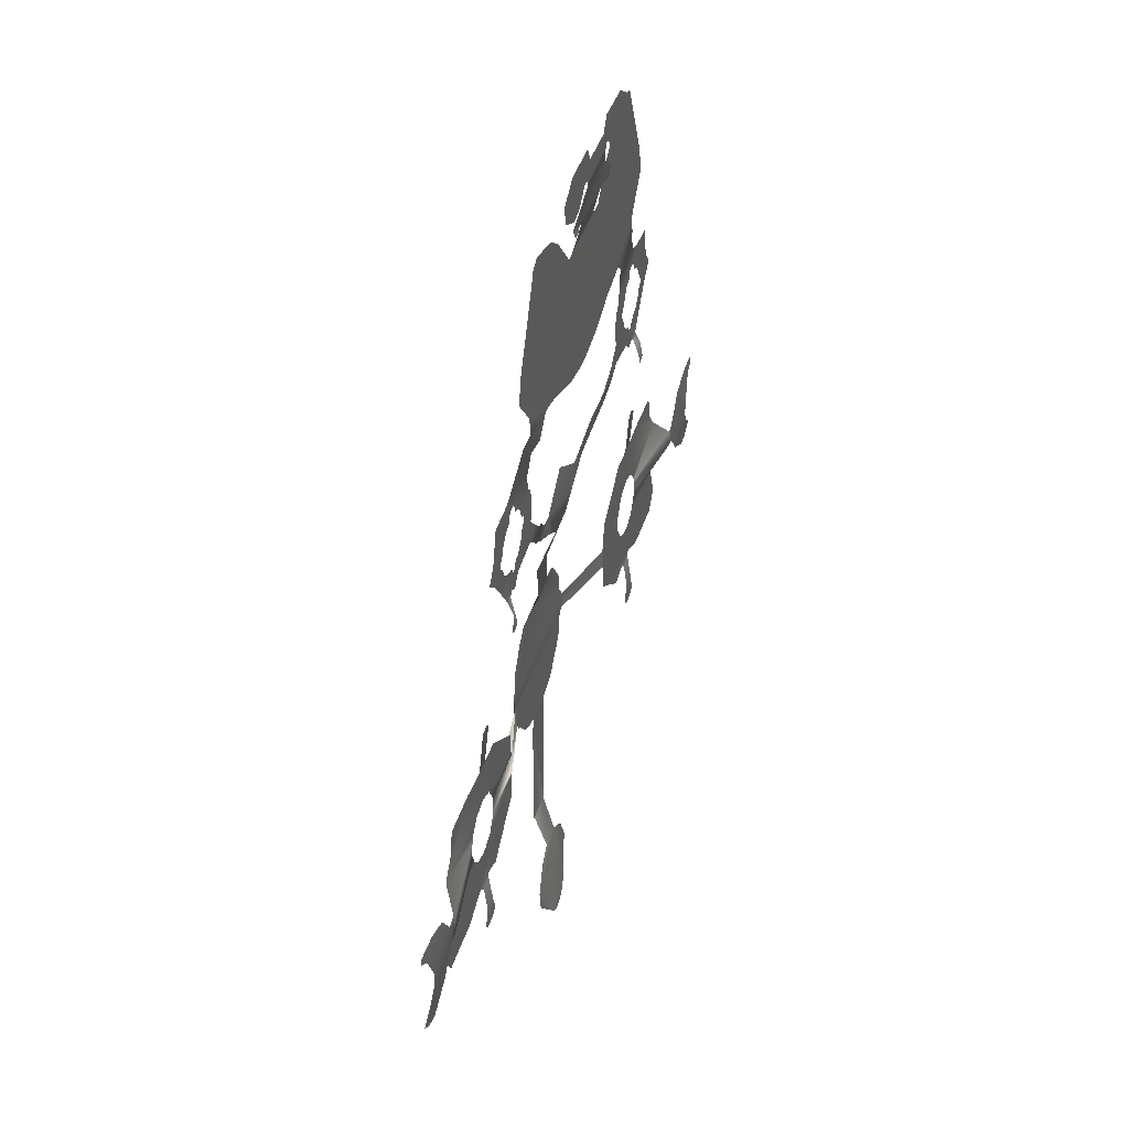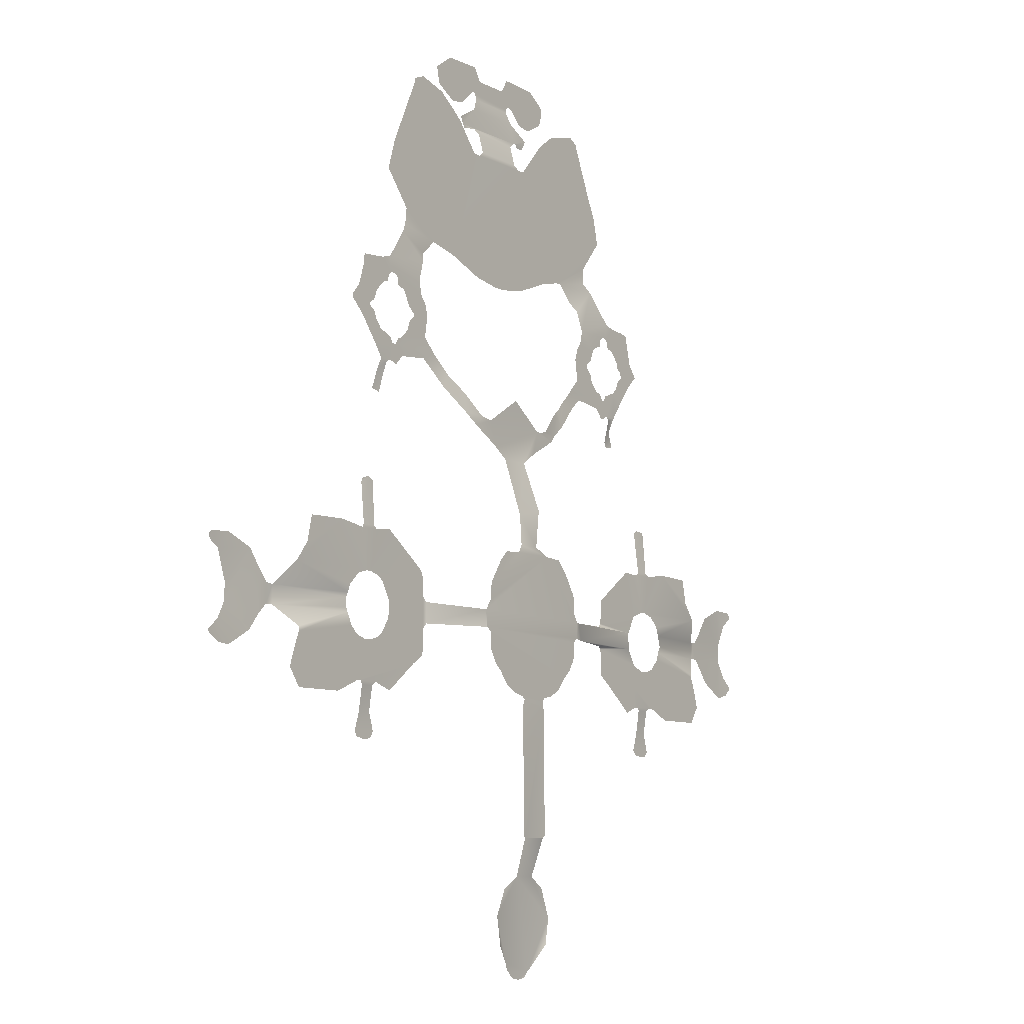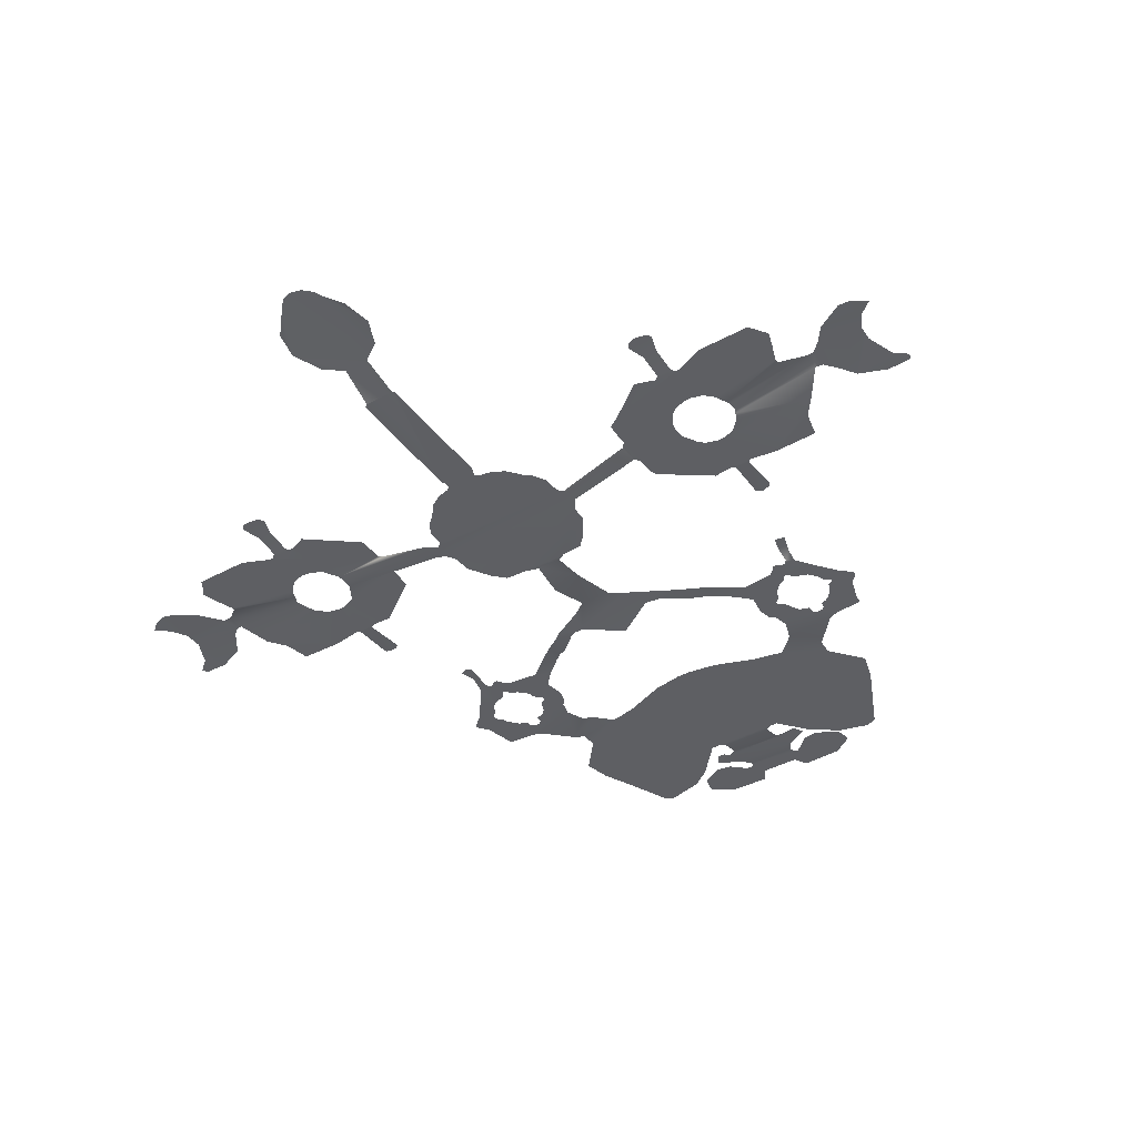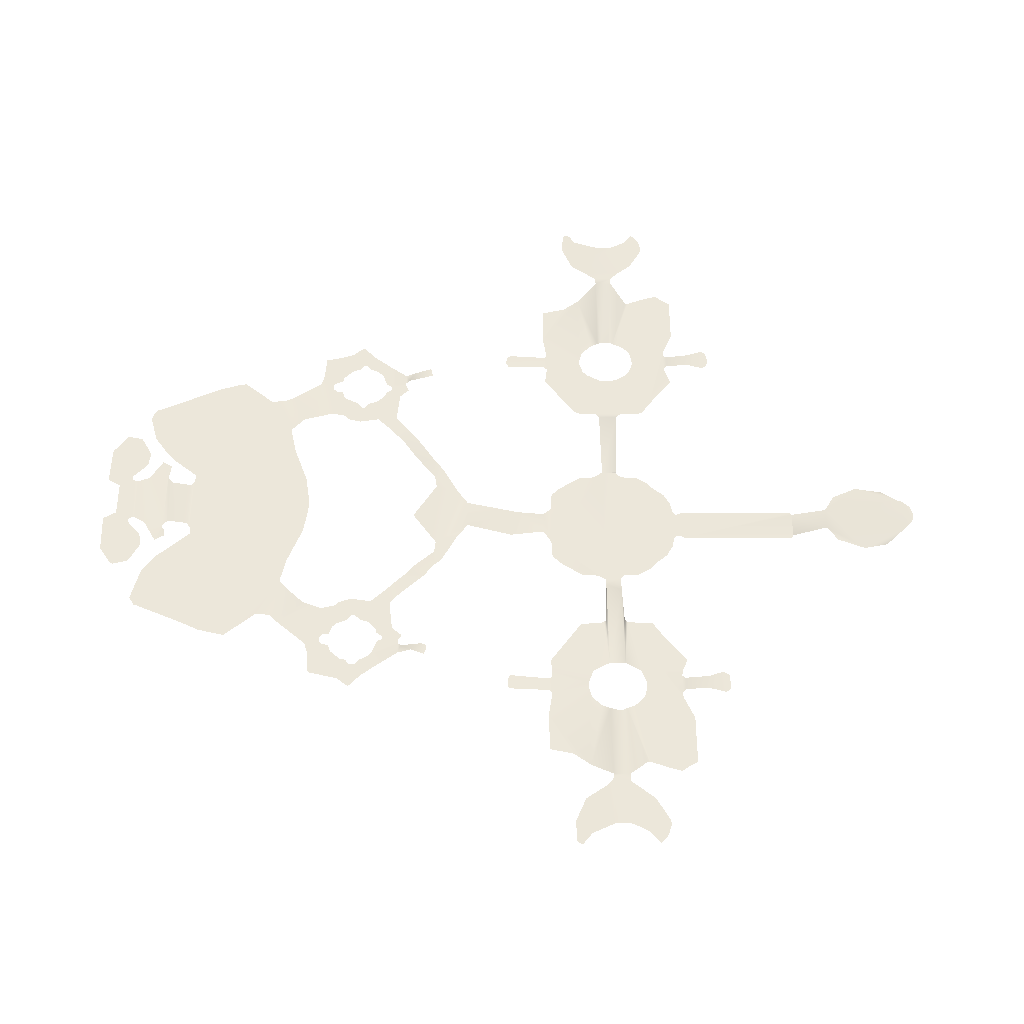
<metadata>
{"format":"obj","ext":"obj","renderer":"f3d","projection":"perspective","resolution":1024,"background":"white","views":[{"elev":40.8,"azim":106.7,"up":"+Z"},{"elev":-8.4,"azim":-53.8,"up":"+Z"},{"elev":-41.5,"azim":-146.8,"up":"+Y"},{"elev":53.1,"azim":89.8,"up":"+Y"}]}
</metadata>
<code>
v -73.83 4.401 -1.167
v -72.5 4.318 -0.8333
v -71.67 4.318 0
v -76.33 4.318 0
v -75.5 4.318 -0.8333
v -39.33 5.318 32
v -38.67 5.318 32.17
v -38.17 5.318 32.83
v -38.5 4.651 39.67
v -41.67 4.651 39.67
v -41.17 4.818 39.17
v -39 4.818 39.17
v -41.17 5.318 35.5
v -39 5.318 35.67
v -42 5.318 33
v -41.33 5.318 32.17
v -24.83 4.651 39.67
v -37.67 4.651 39.67
v -33.83 4.651 38
v -25.83 4.651 38
v -24.17 4.651 40.5
v -24.83 4.651 42.67
v -42.67 4.651 42.67
v -42.67 4.651 39.5
v -77.17 4.234 1.333
v -76.83 4.234 0.3333
v -71.17 1.568 39.33
v -69.5 1.568 39.67
v -67.67 1.568 40.67
v -80.33 1.568 40.67
v -78.5 1.568 39.67
v -76.67 1.568 39.33
v -71.33 1.568 37.67
v -71.67 1.568 38
v -76.17 1.568 38.83
v -66 1.568 42.67
v -82 1.568 42.67
v -75.83 3.234 13.5
v -80.17 3.484 8
v -67.67 3.484 7.5
v -72.17 3.234 13.5
v -78.5 3.401 11.83
v -79.5 3.401 3.667
v -69.5 3.401 11.83
v -76.67 1.568 37.5
v -76.67 1.401 31.17
v -68.5 3.401 3.667
v -76.17 1.484 19
v -71.83 1.484 19
v -71.33 1.484 19.33
v -71.83 1.484 19
v -71.67 1.568 38.83
v -76.5 1.484 19.17
v -49.83 4.651 42.67
v -44.67 4.651 38.67
v -107.7 5.318 31.83
v -106.5 5.318 32.17
v -106 5.318 33
v -109.8 5.318 32.83
v -109.3 5.318 32.17
v -106.8 5.318 35.67
v -109 5.318 35.5
v -106.3 4.651 39.67
v -109.5 4.651 39.67
v -109 4.818 39.17
v -106.8 4.818 39.17
v -123.2 4.651 39.67
v -122 4.651 38
v -114.2 4.651 38
v -110.2 4.651 39.67
v -123.2 4.651 42.67
v -123.8 4.651 40.5
v -98.17 4.651 42.67
v -103.3 4.651 38.67
v -40.5 4.651 45.33
v -42.67 4.651 46.17
v -39.33 4.651 45.33
v -25.83 4.651 45.33
v -14.5 6.568 42.83
v -13.67 6.568 42.83
v -12 6.568 43.33
v -10.67 6.568 44.5
v -12.67 6.651 46.33
v -13.83 6.818 48.67
v -21.33 6.568 48.67
v -18.33 6.568 45
v -25.83 4.651 45.83
v -22.67 6.568 48.67
v -35.67 4.651 48.67
v -36.17 4.651 47.33
v -37.67 4.651 45.83
v -13.83 6.901 51.33
v -22.17 6.568 51.33
v -22.67 6.568 51.33
v -35.67 4.651 51.33
v -35.17 4.651 49.67
v -12.33 6.651 54.83
v -10.5 6.568 56.33
v -10.83 6.568 57.17
v -14.33 6.651 57.33
v -21.5 6.568 51.5
v -18.33 6.568 55.67
v -20.5 6.651 52.5
v -25.33 4.651 54.67
v -36.17 4.651 52.67
v -37.67 4.651 54.17
v -39.5 4.651 54.67
v -42.67 4.651 60.5
v -42.67 4.651 53.83
v -40.5 4.651 54.67
v -41.67 4.568 60.5
v -34.33 4.651 61.17
v -38.5 4.568 60.5
v -27.33 4.651 57.33
v -28.17 4.651 61
v -39 5.234 67
v -39.17 5.234 67.5
v -39.83 5.234 67.67
v -40.83 5.234 67.67
v -41.5 5.234 67.17
v -41.17 4.734 61
v -39 4.734 61
v -52 4.651 48
v -51.83 4.651 44
v -44.17 4.651 48.67
v -52.5 4.651 48.5
v -59.67 2.984 48.67
v -64.83 1.568 43.67
v -64 1.568 45
v -63.67 1.568 45.67
v -84.17 1.568 45.33
v -83 1.568 43.5
v -84.33 1.568 48
v -63.67 1.568 48
v -85.17 1.568 48.67
v -62.83 1.568 48.67
v -85.33 1.651 51.17
v -85.33 1.651 48.67
v -44.17 4.651 51.17
v -61 2.401 51.17
v -62.67 1.651 51.17
v -44.67 4.651 60.67
v -51.67 4.651 55.67
v -52 4.651 52
v -52.5 4.651 51.5
v -61 2.401 51.17
v -64.33 5.068 78.67
v -63.33 5.318 79.67
v -67 4.984 79.67
v -82 4.984 80
v -85.33 5.651 83
v -85.33 5.401 80.17
v -83.33 4.984 78.5
v -76.33 2.234 65.83
v -75.83 2.318 61.5
v -72.17 2.318 61.5
v -71.5 2.318 67
v -71.67 4.901 74.33
v -76.33 4.901 74.33
v -79.83 4.984 79.67
v -78.67 4.984 76
v -70.5 1.568 60.17
v -77.5 1.568 60.17
v -84.33 1.568 52.67
v -63.5 1.568 52.33
v -68.17 4.984 79.67
v -69 4.984 76.17
v -80.5 1.568 60
v -81.83 1.568 58.67
v -84.17 1.568 55.17
v -65.83 1.568 58.33
v -67.5 1.568 60
v -63.67 1.568 55
v -66 4.984 80
v -62.5 5.734 83.33
v -60.67 5.734 81.5
v -61.17 6.151 84
v -59.67 6.484 85.33
v -56.33 6.734 85.33
v -73.83 4.818 83.5
v -46 7.734 81.5
v -45.67 7.734 80.67
v -45 7.734 80.67
v -44 7.734 81
v -44.83 7.734 83.17
v -44.83 6.818 85.33
v -46.67 6.818 85.33
v -46.17 6.901 84.83
v -48.67 6.818 85.33
v -48.33 6.818 84.83
v -47.83 6.818 84.83
v -47.17 6.818 85.33
v -96.17 4.651 44
v -96 4.651 45.33
v -107.5 4.651 45.33
v -108.7 4.651 45.33
v -122.2 4.651 45.33
v -96 4.651 54.67
v -107.5 4.651 54.67
v -105.8 4.651 54.17
v -105 4.651 53.5
v -103.7 4.651 51.17
v -96 4.651 52.17
v -96 4.651 47.67
v -95.33 4.651 48.5
v -95.33 4.651 51.5
v -103.5 4.651 49.5
v -103.8 4.651 48.33
v -105 4.651 46.5
v -85.33 1.651 48.67
v -105.8 4.651 45.83
v -112.3 4.651 48.67
v -125.3 6.568 48.67
v -122.2 4.651 46
v -111.5 4.651 47
v -110.3 4.651 45.83
v -126.5 6.568 51.5
v -128 6.568 53.33
v -128 6.568 47.17
v -126.5 6.568 48.67
v -112.7 4.651 49.33
v -112.7 4.651 50.67
v -125.3 6.568 51.33
v -112.3 4.651 51.33
v -122.7 4.651 54.67
v -111.8 4.651 52.5
v -108.5 4.651 54.67
v -110.2 4.651 54.17
v -113.5 4.651 61.17
v -119.8 4.651 61
v -120.7 4.651 57.33
v -96.5 4.651 55.83
v -103.5 4.651 60.83
v -106.3 4.568 60.5
v -109.5 4.568 60.5
v -107.5 5.234 67.83
v -108.7 5.234 67.5
v -109 5.234 66.83
v -109 4.734 61
v -106.8 4.734 61
v -106.5 5.234 67.33
v -88.33 6.484 85.33
v -91.5 6.734 85.33
v -89.5 6.318 83.33
v -101.8 6.901 84.83
v -101.3 6.818 85.33
v -103 6.818 85.33
v -103 7.568 83.83
v -101.8 7.734 82.33
v -103.8 7.734 81
v -102.3 7.734 80.67
v -99.33 6.818 85.33
v -100.8 6.818 85.33
v -99.67 6.818 84.83
v -137 6.568 57.17
v -137.5 6.568 56.67
v -137.2 6.651 56
v -135.7 6.651 55
v -133.7 6.651 57.33
v -135.5 6.651 46
v -137.3 6.568 44.5
v -137.2 6.568 44.17
v -135.3 6.568 43
v -133.5 6.568 42.83
v -129.7 6.568 45
v -134.2 6.818 48.33
v -129.7 6.568 55.67
v -134 6.901 50.83
v -42.67 6.818 92.17
v -42.67 6.818 88.33
v -40.5 6.818 91.17
v -42.67 6.818 93
v -38.5 6.818 93
v -40 6.818 94.83
v -42.67 6.818 99.67
v -41.17 6.818 99.5
v -43.5 6.818 91.5
v -44 6.818 90.33
v -49.67 6.818 86.33
v -47.5 6.818 87.83
v -48 6.818 87.83
v -44.83 6.818 89.5
v -56.83 6.818 87.83
v -54.5 6.818 86.83
v -54 6.818 86.83
v -47 6.818 88.67
v -49.83 6.818 96
v -48.5 6.818 96.5
v -48.5 6.818 97.33
v -53.5 6.818 98
v -48.67 6.818 88.83
v -49.5 6.818 89
v -54.83 6.818 90
v -50.83 6.818 90.33
v -51.17 6.818 91.5
v -52.17 6.818 92.5
v -55.33 6.818 93.17
v -52.17 6.818 93
v -51.17 6.818 93.67
v -50.5 6.818 95.33
v -54 6.818 95.83
v -54.67 6.818 95.17
v -47.83 6.818 98
v -43.67 6.818 94.5
v -43.5 6.818 93.67
v -46.5 6.818 97.5
v -46.33 6.818 96.5
v -45.17 6.818 96.17
v -45 6.818 99.83
v -47 6.818 98
v -46.67 6.818 100.3
v -50.33 7.401 104.8
v -54.5 7.068 101
v -58 7.818 104.8
v -55.5 7.901 102.5
v -79.33 7.818 101.7
v -75 7.818 101
v -72.83 7.818 101
v -68.83 8.901 125
v -68.33 8.901 125
v -65.83 8.901 126
v -69.33 9.068 128
v -78.67 9.068 128
v -82.17 8.901 126
v -81.5 8.984 125
v -51.5 7.901 106.2
v -51.67 7.818 108.5
v -47.67 7.818 113.3
v -48.67 7.818 117.5
v -50.17 7.818 120.5
v -58.83 7.818 104.8
v -67.83 7.818 120.5
v -67.83 8.984 124.5
v -66.67 8.984 124.5
v -78.83 7.818 120.5
v -80.17 7.818 120.5
v -85.33 7.818 103.8
v -78.83 8.901 124.8
v -69 7.818 120.5
v -59.67 7.818 128
v -60.33 7.818 127.8
v -63.33 7.818 125.7
v -53.5 7.818 128
v -81.17 8.984 124.5
v -70 7.901 121.2
v -78 7.901 121.2
v -70 8.651 124.2
v -78 8.651 124.2
v -68.5 7.818 101.7
v -62.5 7.818 104
v -83.67 7.818 124.7
v -85.33 7.818 126
v -91 6.818 87.83
v -93.5 6.818 86.83
v -98.33 6.818 86.33
v -99.83 6.818 87.83
v -100.5 6.818 87.83
v -104.8 6.818 87.83
v -98.5 6.818 89
v -99.17 6.818 88.83
v -93.17 6.818 90
v -99.5 6.818 97.5
v -99.5 6.818 96.5
v -98 6.818 96
v -94 6.818 95.83
v -94.5 6.818 98
v -95.83 6.818 92.5
v -96.67 6.818 91.83
v -97.17 6.818 90.33
v -92.67 6.818 93.17
v -93.17 6.818 95
v -96.83 6.818 93.83
v -95.83 6.818 93
v -100 6.818 98
v -102.5 6.818 96.33
v -101.7 6.818 96.5
v -101.5 6.818 97.5
v -104.2 6.818 90.67
v -104.5 6.818 91.67
v -105.5 6.818 92.33
v -107.3 6.818 91
v -105.5 6.818 92.83
v -104.7 6.818 93.33
v -104.2 6.818 94.67
v -108 6.818 94.83
v -109.3 6.818 93.33
v -109.3 6.818 92.83
v -103.3 6.818 95.67
v -107 6.818 98
v -101 6.818 88.67
v -103.2 6.818 89.5
v -101 6.818 98
v -102.8 6.818 99.83
v -106.8 6.818 99.5
v -101.2 6.818 100.3
v -93.33 7.151 101.2
v -97.5 7.484 104.8
v -92.33 7.901 102.7
v -90 7.818 104.8
v -99.17 7.818 117.8
v -100.3 7.818 114
v -100.3 7.818 113.3
v -96.33 7.818 108.5
v -96.5 7.901 106.2
v -88.17 7.818 128
v -94.5 7.818 128
v -53.5 7.818 128.3
v -55 7.818 129.2
v -70.17 9.401 130.2
v -69.67 9.401 130.7
v -78 9.401 130.7
v -77.67 9.401 129.8
v -70.17 9.401 129.7
v -64.5 9.401 128.2
v -61.33 9.401 129.8
v -61 9.401 130.8
v -68.83 9.401 130.5
v -66.67 9.401 128.5
v -78.17 9.401 130.8
v -76.83 9.401 132.8
v -78.67 9.401 130.8
v -71.17 9.401 132.8
v -60.67 9.401 132.3
v -61 9.401 132.8
v -68.67 9.401 134.8
v -70 9.401 134.8
v -63.83 9.401 134.7
v -78 9.401 134.8
v -85.33 9.401 129.2
v -83.5 9.401 128.2
v -81.17 9.401 128.5
v -84.17 9.401 134.7
v -85.33 9.401 133.8
v -93.67 7.818 128.8
v -94.5 7.818 128.3
v -92.5 7.818 129.2
v -87.33 9.401 132.5
v -86.83 9.401 130
g m_f_014_nav_01
f 2 1 3
f 3 1 4
f 4 1 5
f 7 6 8
f 10 9 11
f 11 9 12
f 13 11 14
f 14 11 12
f 16 15 6
f 6 15 8
f 8 15 14
f 14 15 13
f 18 17 19
f 19 17 20
f 21 17 22
f 22 17 23
f 23 17 18
f 24 23 10
f 10 23 9
f 9 23 18
f 26 25 4
f 4 25 3
f 28 27 29
f 31 30 32
f 34 33 35
f 29 27 36
f 36 27 37
f 37 27 30
f 30 27 32
f 39 38 25
f 25 38 3
f 3 38 40
f 40 38 41
f 42 38 39
f 43 39 25
f 44 40 41
f 45 35 46
f 47 3 40
f 49 48 50
f 38 48 41
f 41 48 51
f 27 52 32
f 32 52 35
f 35 33 46
f 46 33 53
f 53 33 48
f 48 33 50
f 52 34 35
f 54 23 55
f 55 23 24
f 57 56 58
f 60 59 56
f 56 59 58
f 58 59 61
f 61 59 62
f 64 63 65
f 65 63 66
f 62 65 61
f 61 65 66
f 68 67 69
f 69 67 70
f 72 71 67
f 67 71 70
f 70 71 73
f 74 63 73
f 63 64 73
f 64 70 73
f 76 75 23
f 75 77 23
f 23 77 22
f 22 77 78
f 80 79 81
f 82 81 83
f 81 79 83
f 83 79 84
f 84 79 85
f 85 79 86
f 88 87 89
f 87 78 89
f 89 78 90
f 91 90 78
f 77 91 78
f 84 85 92
f 92 85 93
f 95 94 96
f 96 94 88
f 85 88 93
f 93 88 94
f 89 96 88
f 98 97 99
f 99 97 100
f 92 93 101
f 97 92 100
f 100 92 102
f 102 92 103
f 103 92 101
f 94 95 104
f 104 95 105
f 106 104 105
f 107 104 106
f 109 108 110
f 110 108 111
f 113 112 107
f 107 112 104
f 104 112 114
f 111 113 110
f 110 113 107
f 115 114 112
f 117 116 118
f 119 118 120
f 120 118 121
f 121 118 122
f 122 118 116
f 113 111 122
f 122 111 121
f 124 123 54
f 54 123 23
f 23 123 76
f 76 123 125
f 126 125 123
f 127 125 126
f 129 128 130
f 132 131 37
f 37 131 36
f 36 131 133
f 128 36 130
f 130 36 134
f 134 36 135
f 135 36 133
f 135 136 134
f 138 137 135
f 125 127 139
f 139 127 140
f 137 141 135
f 135 141 136
f 127 136 140
f 140 136 141
f 108 109 142
f 142 109 143
f 143 109 144
f 144 109 139
f 146 145 139
f 145 144 139
f 148 147 149
f 151 150 152
f 152 150 153
f 155 154 156
f 156 154 157
f 157 154 158
f 158 154 159
f 150 160 153
f 153 160 161
f 163 162 164
f 164 162 137
f 137 162 141
f 141 162 165
f 149 147 166
f 166 147 167
f 156 162 155
f 155 162 163
f 168 163 169
f 169 163 170
f 170 163 164
f 172 171 162
f 162 171 165
f 165 171 173
f 160 166 161
f 161 166 159
f 159 166 158
f 158 166 167
f 149 174 148
f 174 175 148
f 148 175 176
f 176 175 177
f 177 178 176
f 176 178 179
f 166 160 180
f 182 181 183
f 183 181 184
f 184 181 185
f 187 186 188
f 181 188 185
f 185 188 186
f 190 189 191
f 191 189 192
f 193 73 194
f 194 73 195
f 197 196 71
f 71 196 73
f 195 73 196
f 199 198 200
f 200 198 201
f 201 198 202
f 202 198 203
f 205 204 206
f 206 204 203
f 203 204 207
f 207 204 208
f 202 203 207
f 209 208 194
f 194 208 204
f 206 137 205
f 205 137 210
f 195 211 194
f 211 209 194
f 213 212 214
f 214 212 197
f 197 212 215
f 216 197 215
f 196 197 216
f 218 217 219
f 219 217 220
f 221 213 222
f 222 213 223
f 217 223 220
f 220 223 213
f 224 222 223
f 212 213 221
f 223 225 224
f 224 225 226
f 225 227 228
f 226 225 228
f 230 229 231
f 198 199 232
f 232 199 233
f 233 199 234
f 231 229 225
f 225 229 227
f 227 229 235
f 227 235 199
f 199 235 234
f 237 236 238
f 238 236 239
f 239 236 240
f 240 236 241
f 234 235 240
f 240 235 239
f 243 242 244
f 244 242 152
f 152 242 151
f 246 245 247
f 247 245 248
f 245 249 248
f 248 249 250
f 250 249 251
f 253 252 254
f 256 255 257
f 257 255 258
f 258 255 259
f 261 260 262
f 262 260 263
f 263 260 264
f 264 260 265
f 265 260 266
f 259 267 258
f 258 267 268
f 265 266 219
f 219 266 218
f 218 266 267
f 267 266 268
f 270 269 271
f 269 272 271
f 271 272 273
f 273 272 274
f 272 275 274
f 274 275 276
f 277 269 278
f 278 269 270
f 192 279 187
f 187 279 280
f 280 279 281
f 278 270 282
f 178 283 179
f 179 283 284
f 283 281 285
f 285 281 279
f 189 279 192
f 284 283 285
f 286 282 280
f 280 282 187
f 187 282 186
f 186 282 270
f 288 287 289
f 289 287 290
f 291 281 292
f 292 281 293
f 293 281 283
f 295 294 296
f 296 294 297
f 297 294 293
f 299 298 300
f 300 298 301
f 301 298 302
f 302 298 297
f 298 296 297
f 303 289 290
f 294 292 293
f 287 300 290
f 290 300 301
f 305 304 272
f 272 304 275
f 307 306 308
f 308 306 309
f 310 303 311
f 304 308 275
f 275 308 309
f 303 290 311
f 311 290 312
f 312 290 313
f 314 312 315
f 306 310 309
f 309 310 311
f 315 312 313
f 317 316 318
f 320 319 321
f 321 319 322
f 324 323 325
f 325 323 319
f 319 323 322
f 312 314 326
f 326 314 327
f 329 328 330
f 314 331 327
f 327 331 328
f 328 331 330
f 330 331 332
f 333 320 334
f 334 320 321
f 336 335 337
f 325 319 338
f 332 331 339
f 341 340 342
f 342 340 332
f 332 340 330
f 330 340 343
f 344 325 338
f 339 335 345
f 345 335 346
f 319 347 338
f 338 347 348
f 346 348 345
f 345 348 347
f 349 318 350
f 316 337 318
f 318 337 350
f 350 337 339
f 339 337 335
f 331 350 339
f 351 336 352
f 352 336 337
f 242 243 353
f 353 243 354
f 252 253 355
f 355 356 354
f 354 356 353
f 246 357 253
f 253 357 355
f 355 357 356
f 358 357 247
f 247 357 246
f 360 359 356
f 356 359 353
f 353 359 361
f 363 362 364
f 364 362 365
f 365 362 366
f 368 367 369
f 369 367 361
f 361 367 370
f 371 370 365
f 365 370 364
f 364 370 372
f 372 370 373
f 373 370 367
f 374 366 362
f 369 361 359
f 376 375 377
f 379 378 380
f 380 378 381
f 381 378 358
f 383 382 384
f 386 385 387
f 387 385 381
f 381 385 382
f 382 385 384
f 375 388 377
f 377 388 389
f 390 357 391
f 391 357 358
f 389 392 377
f 391 358 378
f 380 381 382
f 385 389 384
f 384 389 388
f 394 393 389
f 389 393 392
f 374 395 366
f 366 395 396
f 396 395 397
f 393 395 392
f 392 395 374
f 398 396 397
f 399 398 397
f 401 400 402
f 402 400 403
f 397 404 399
f 404 403 399
f 405 352 406
f 399 403 337
f 337 403 352
f 352 403 406
f 406 403 400
f 407 343 408
f 408 343 340
f 410 409 411
f 411 409 412
f 323 412 322
f 322 412 413
f 409 413 412
f 415 414 416
f 416 414 417
f 417 414 418
f 411 419 410
f 410 419 416
f 410 416 417
f 421 420 419
f 419 420 422
f 423 416 424
f 424 416 422
f 422 416 419
f 426 425 422
f 422 425 424
f 424 425 427
f 420 421 428
f 430 429 431
f 433 432 429
f 429 432 431
f 431 432 421
f 421 432 428
f 435 434 406
f 406 434 405
f 405 434 436
f 438 437 429
f 429 437 433

</code>
